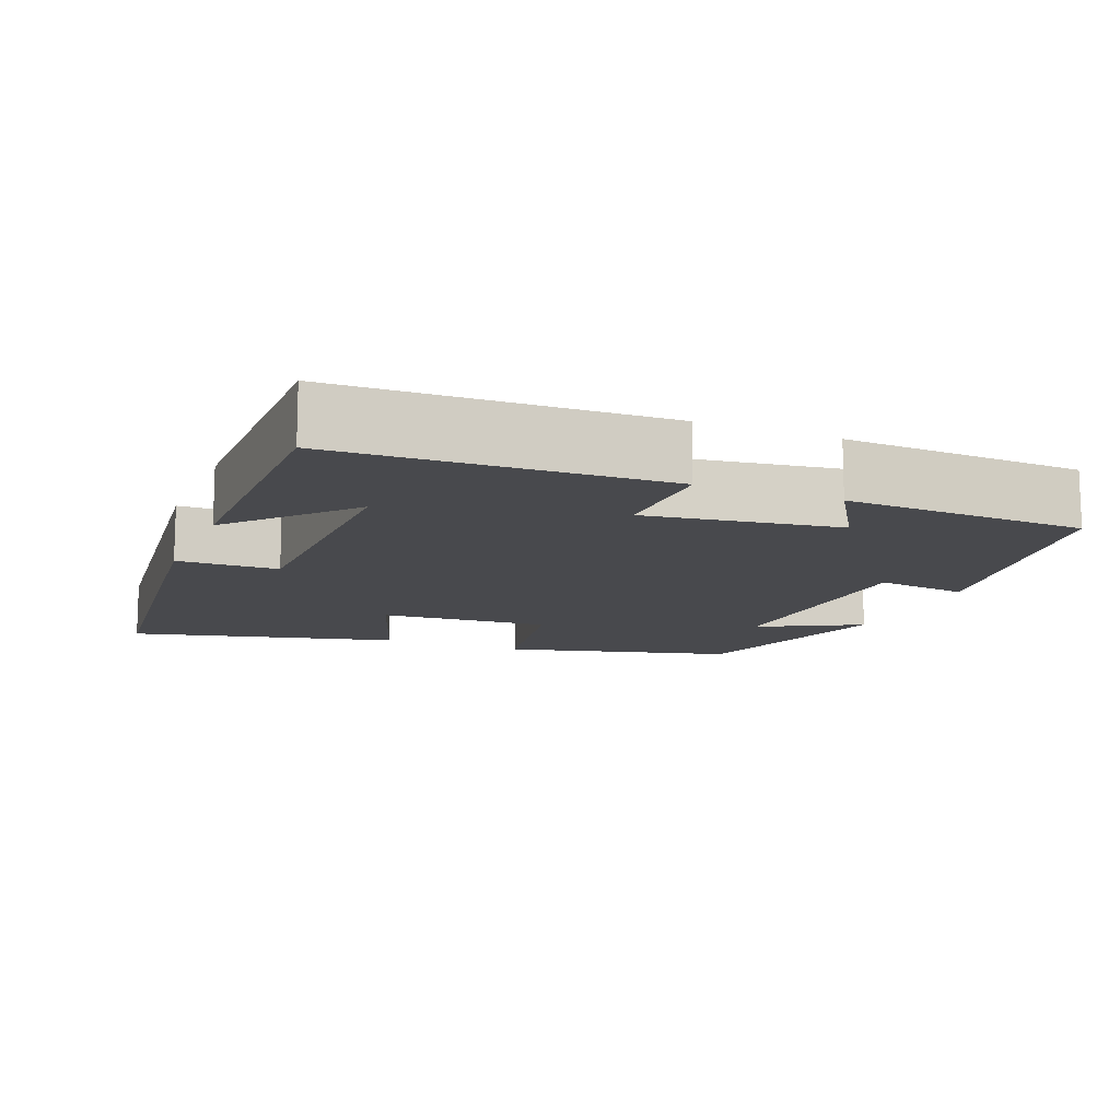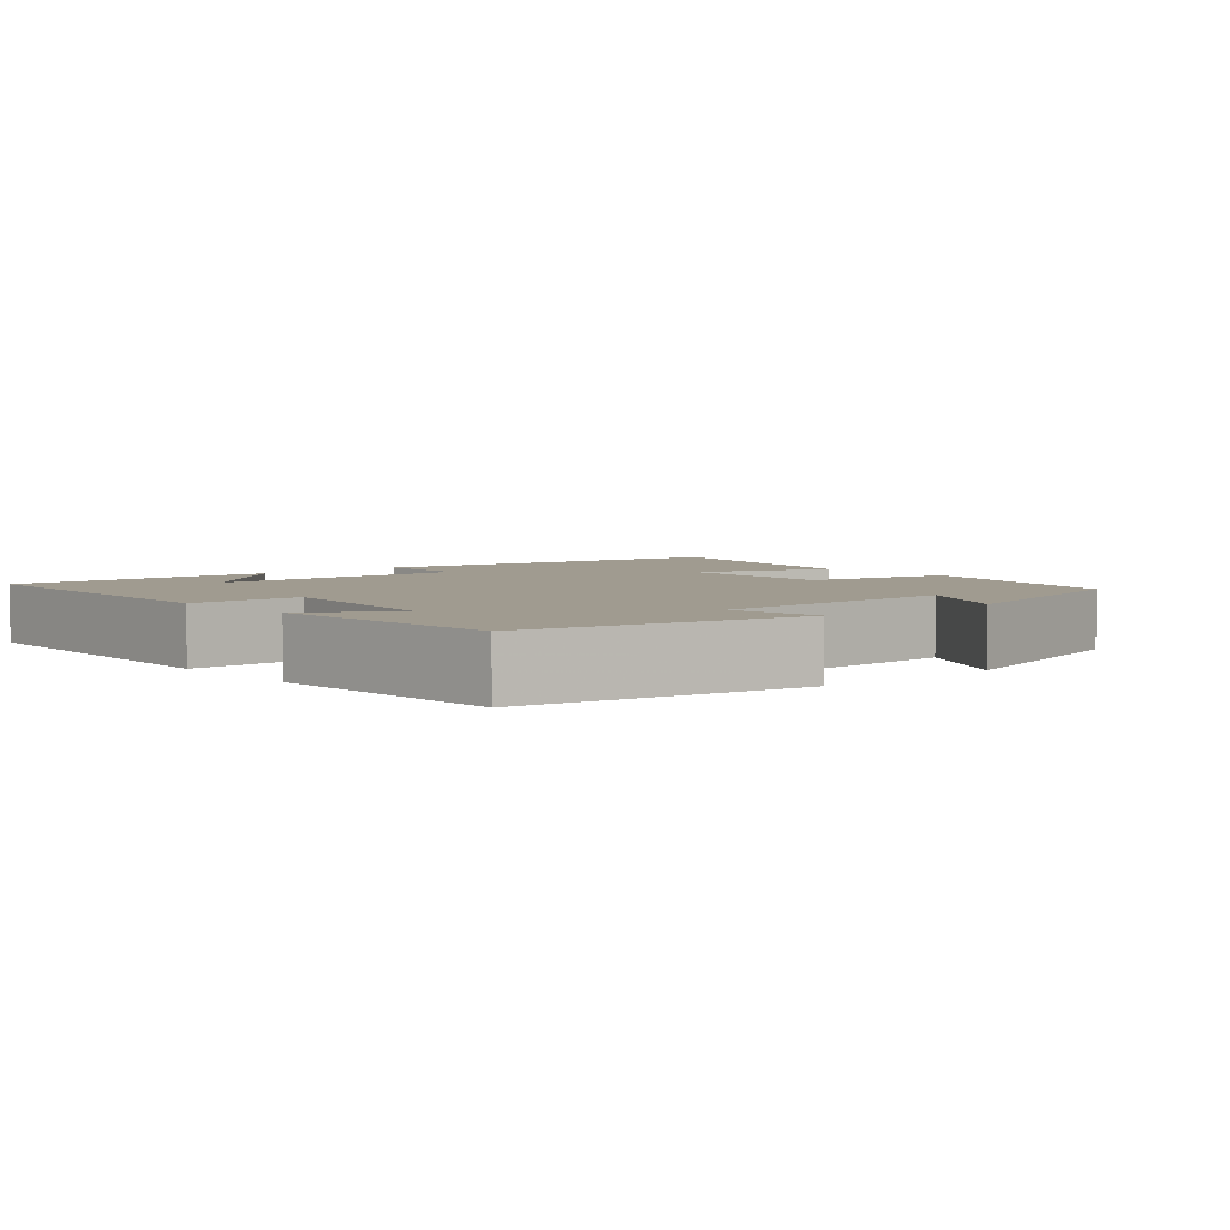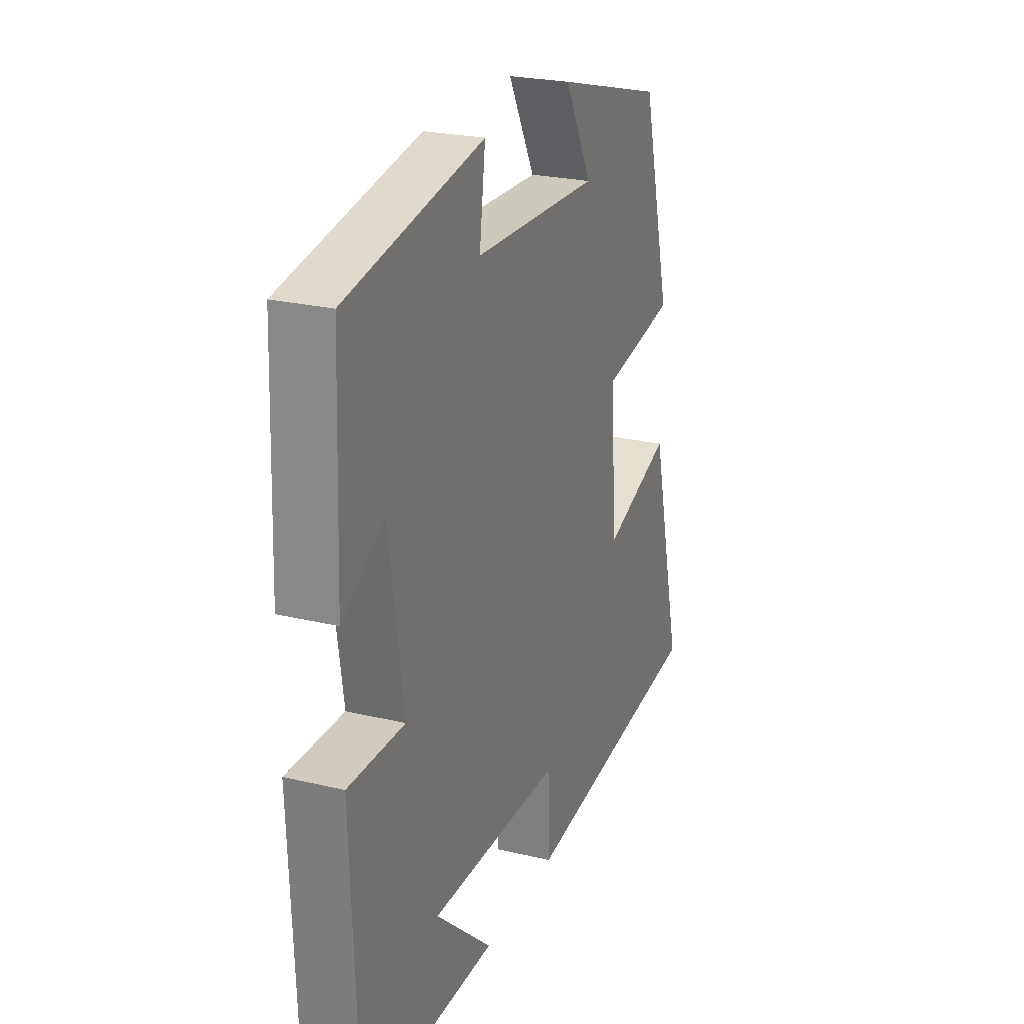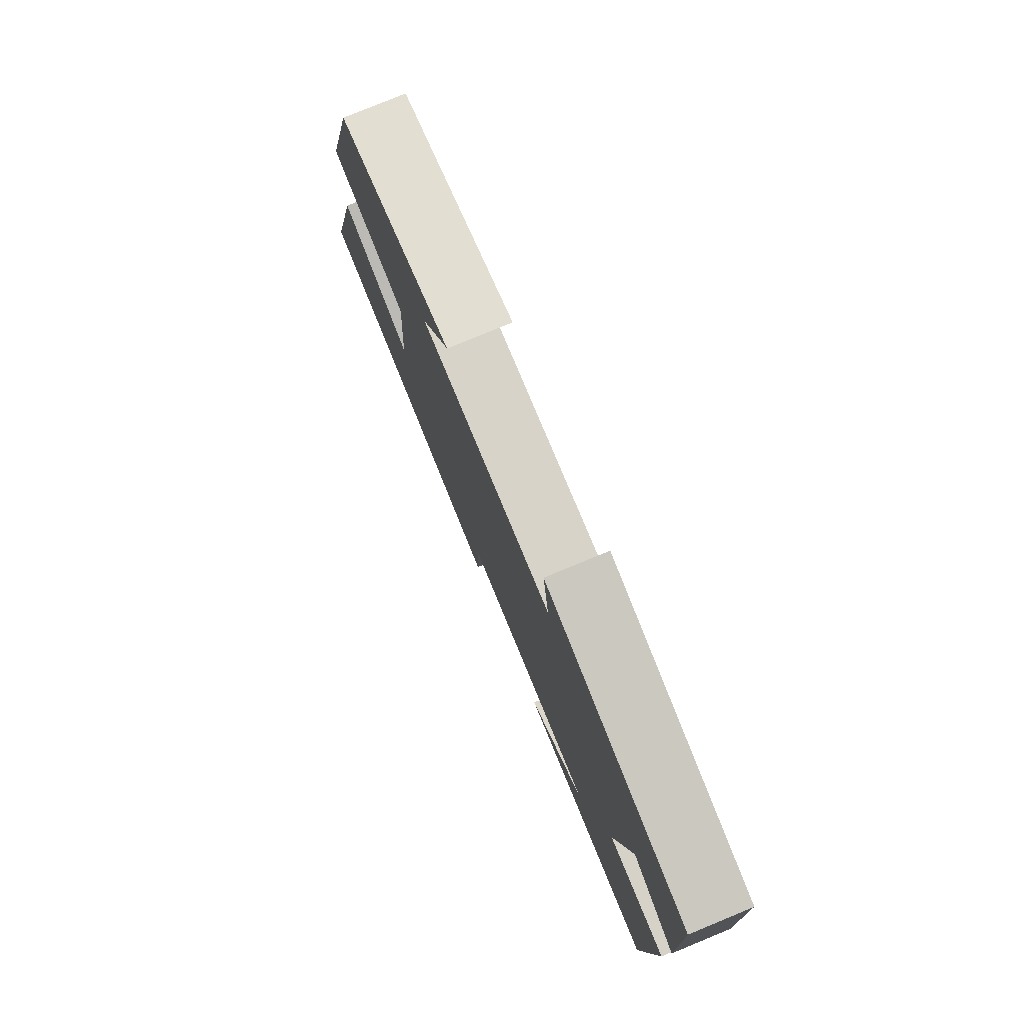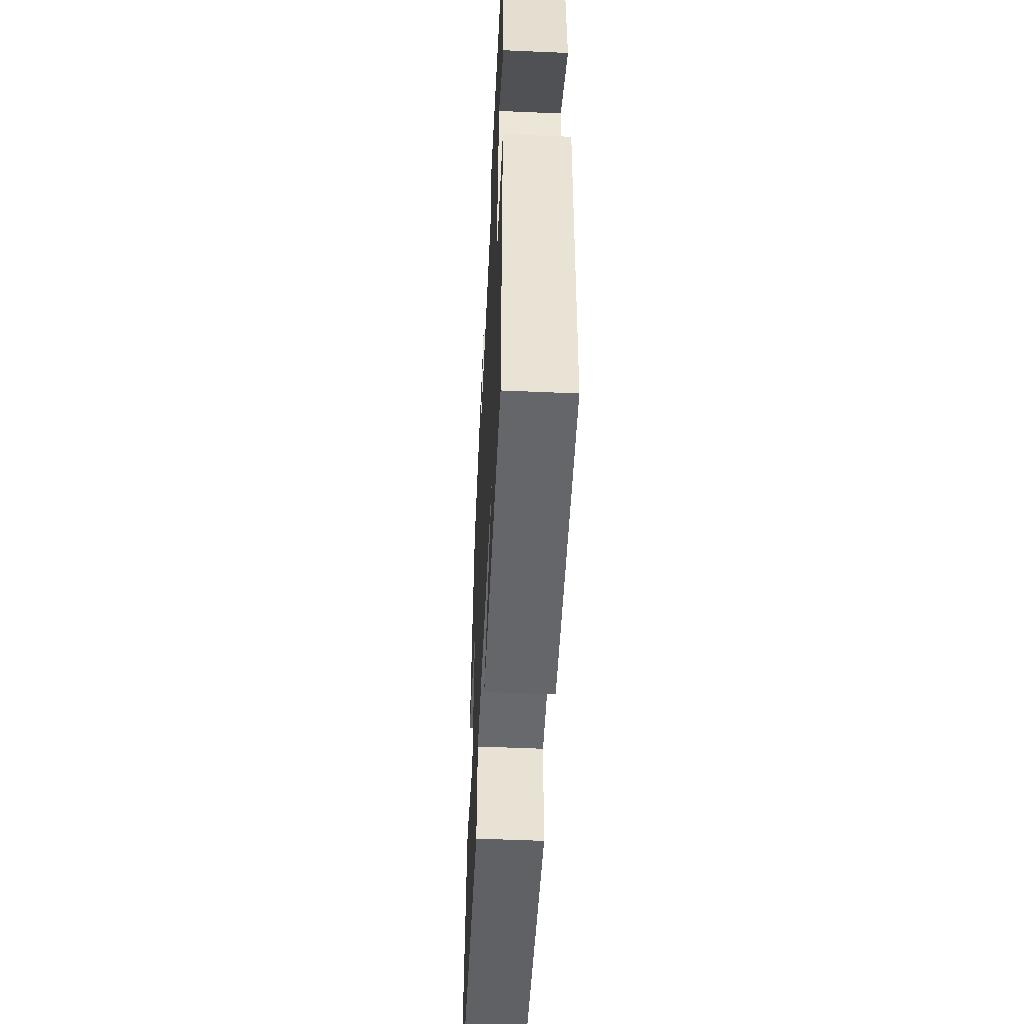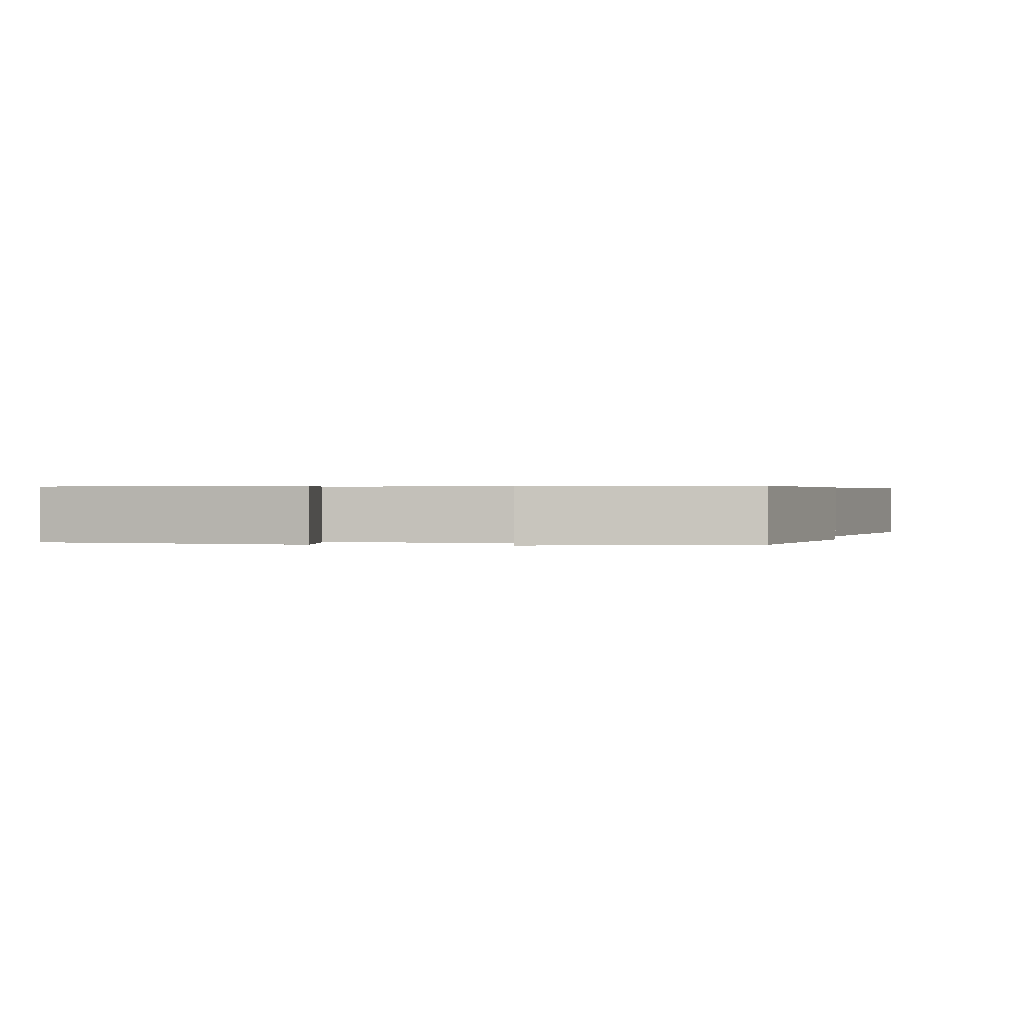
<metadata>
{"format":"obj","ext":"obj","renderer":"f3d","projection":"perspective","resolution":1024,"background":"white","views":[{"elev":-12.5,"azim":-112.3,"up":"+Y"},{"elev":4.2,"azim":-41.3,"up":"+Y"},{"elev":24.4,"azim":-68.5,"up":"+Z"},{"elev":78.6,"azim":-112.4,"up":"+Z"},{"elev":-52.0,"azim":-92.7,"up":"+Z"},{"elev":0.5,"azim":9.1,"up":"+Y"}]}
</metadata>
<code>
v 0.42 0.07 0.418
v 0.5 0.07 0.112
v 0.301 0.07 0.077
v 0.317 0.07 -0.151
v 0.5 0.07 -0.086
v 0.588 0.07 -0.442
v 0.083 0.07 -0.5
v 0.08 0.07 -0.366
v -0.274 0.07 -0.362
v -0.121 0.07 -0.5
v -0.483 0.07 -0.502
v -0.5 0.07 -0.071
v -0.35 0.07 -0.073
v -0.388 0.07 0.183
v -0.5 0.07 0.113
v -0.487 0.07 0.434
v -0.121 0.07 0.5
v -0.137 0.07 0.377
v 0.199 0.07 0.365
v 0.127 0.07 0.5
v 0.42 0 0.418
v 0.5 0 0.112
v 0.301 0 0.077
v 0.317 0 -0.151
v 0.5 0 -0.086
v 0.588 0 -0.442
v 0.083 0 -0.5
v 0.08 0 -0.366
v -0.274 0 -0.362
v -0.121 0 -0.5
v -0.483 0 -0.502
v -0.5 0 -0.071
v -0.35 0 -0.073
v -0.388 0 0.183
v -0.5 0 0.113
v -0.487 0 0.434
v -0.121 0 0.5
v -0.137 0 0.377
v 0.199 0 0.365
v 0.127 0 0.5
f 19 20 1 2
f 18 19 2 3
f 16 17 18
f 15 16 18
f 14 15 18
f 18 3 4
f 14 18 4
f 13 14 4
f 12 13 4
f 9 10 11
f 9 11 12
f 8 9 12 4
f 6 7 8
f 5 6 8
f 4 5 8
f 22 21 40 39
f 23 22 39 38
f 38 37 36
f 38 36 35
f 38 35 34
f 24 23 38
f 24 38 34
f 24 34 33
f 24 33 32
f 31 30 29
f 32 31 29
f 24 32 29 28
f 28 27 26
f 28 26 25
f 28 25 24
f 1 21 22 2
f 2 22 23 3
f 3 23 24 4
f 4 24 25 5
f 5 25 26 6
f 6 26 27 7
f 7 27 28 8
f 8 28 29 9
f 9 29 30 10
f 10 30 31 11
f 11 31 32 12
f 12 32 33 13
f 13 33 34 14
f 14 34 35 15
f 15 35 36 16
f 16 36 37 17
f 17 37 38 18
f 18 38 39 19
f 19 39 40 20
f 20 40 21 1

</code>
